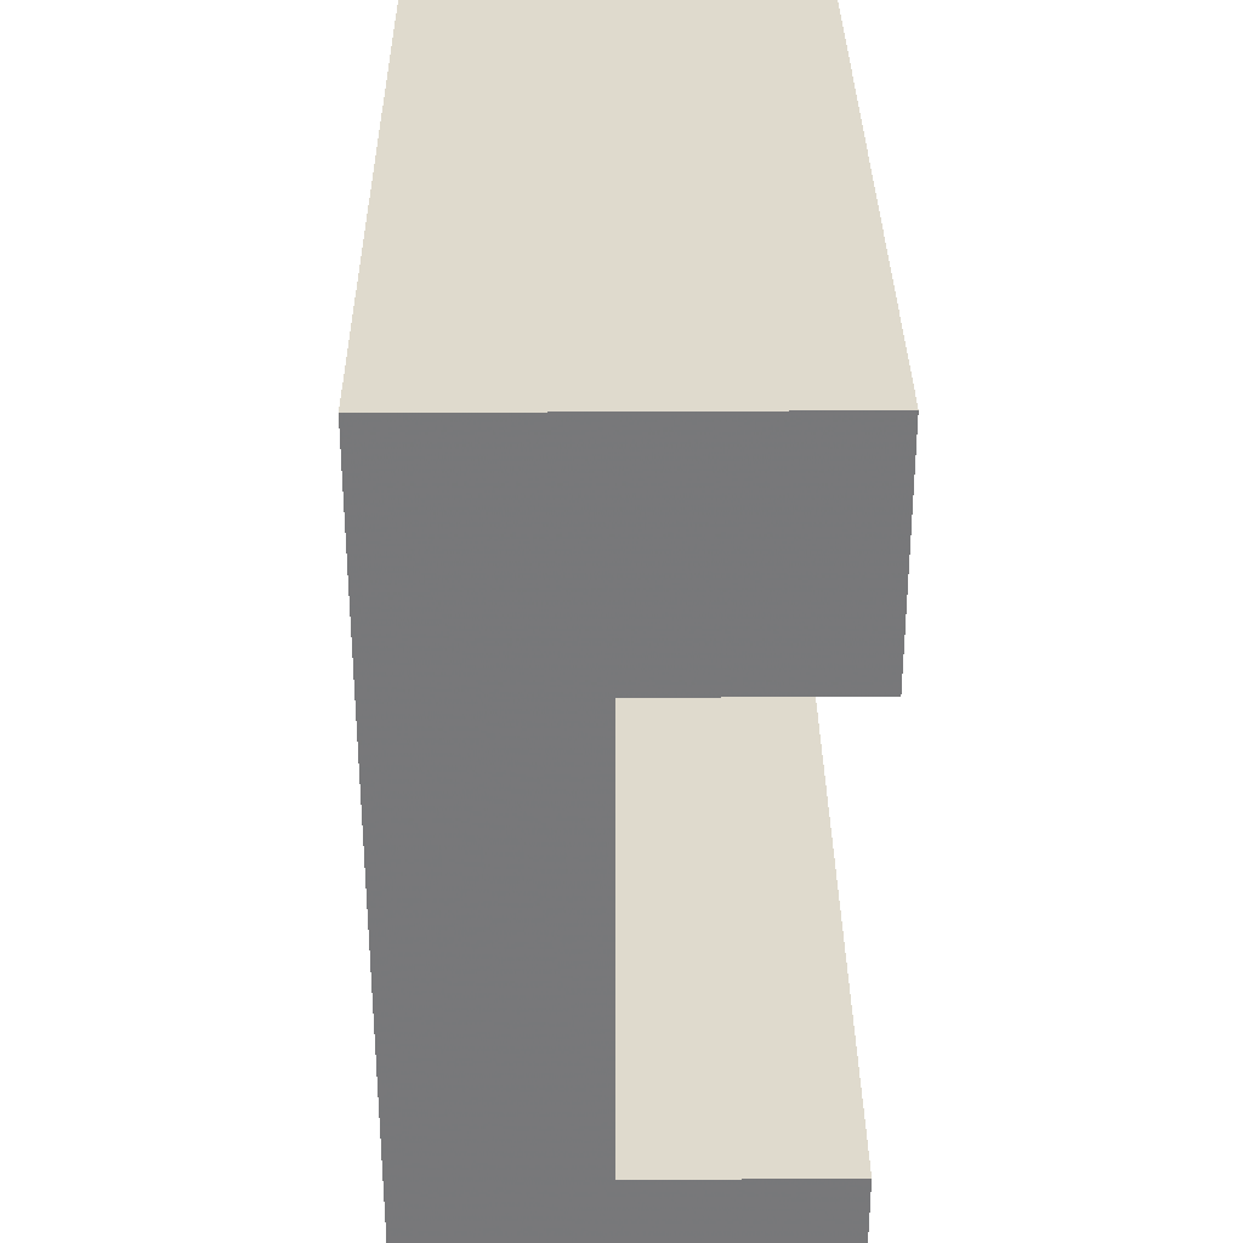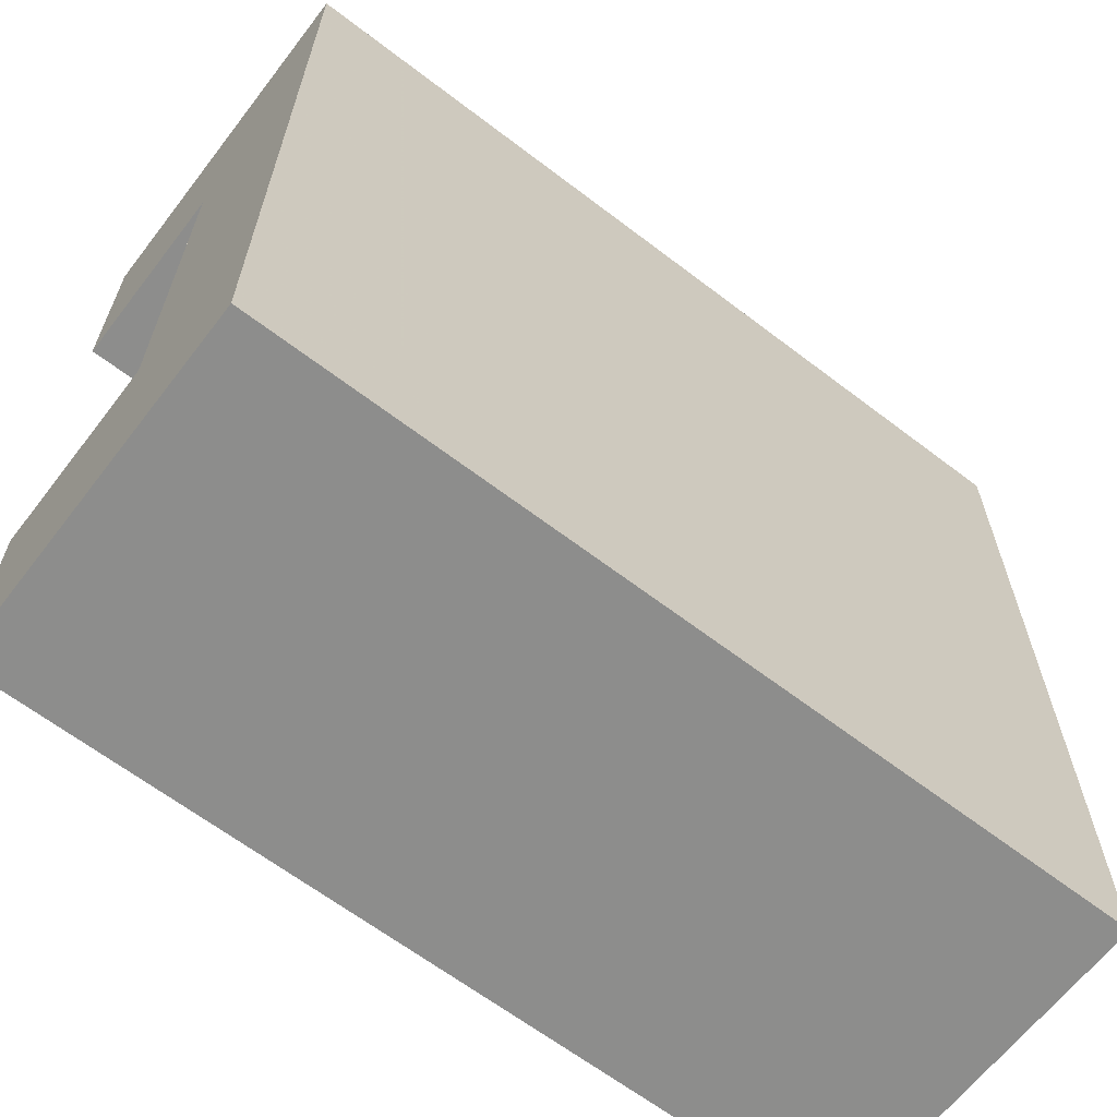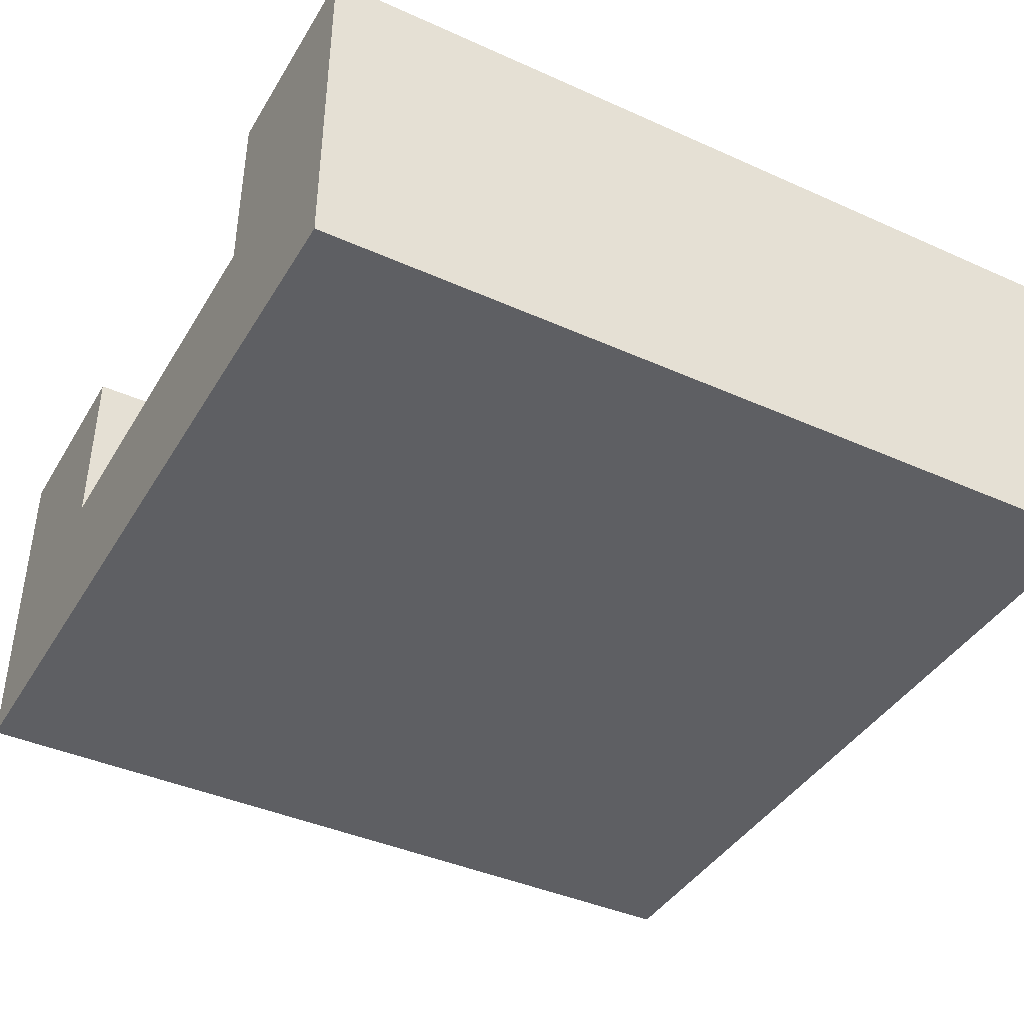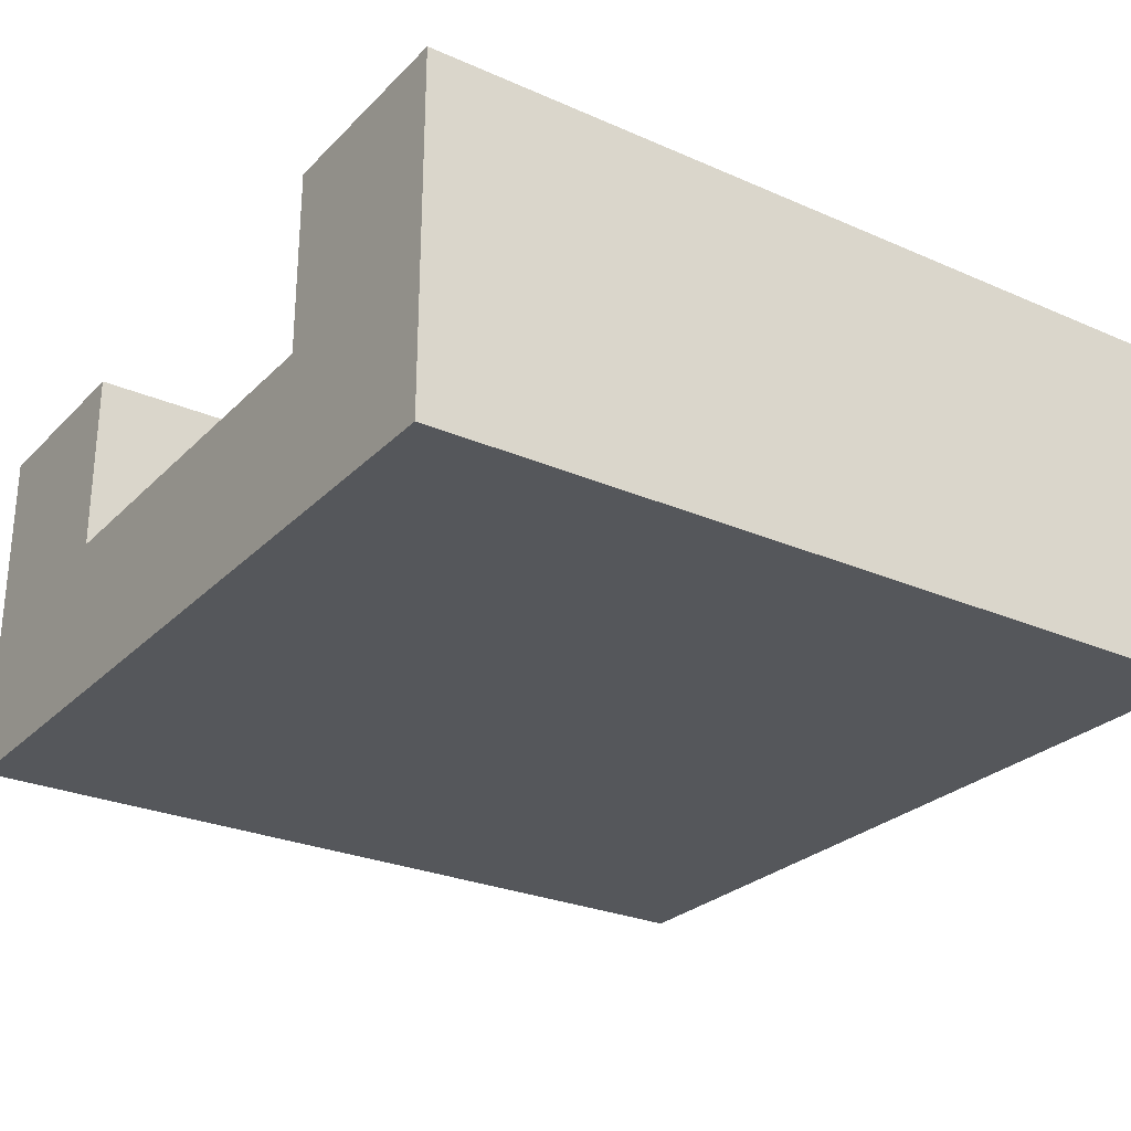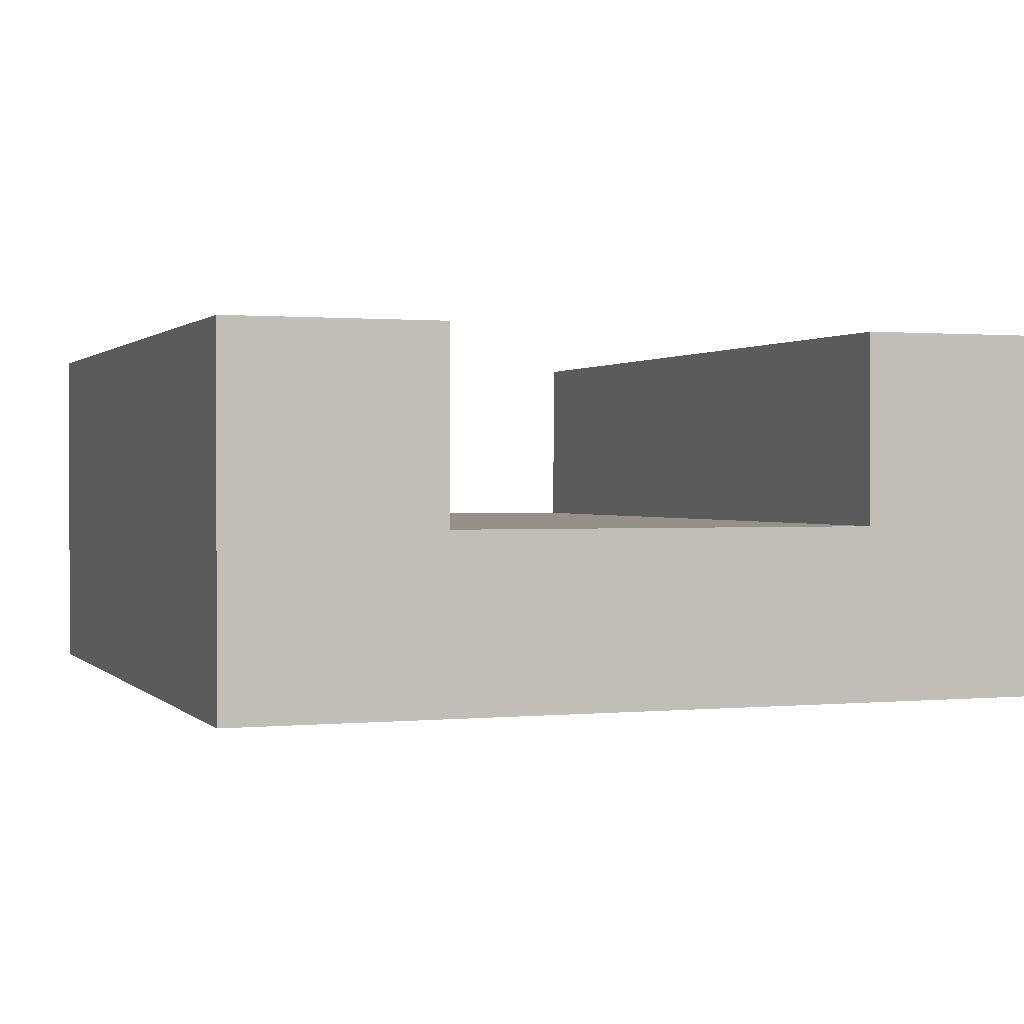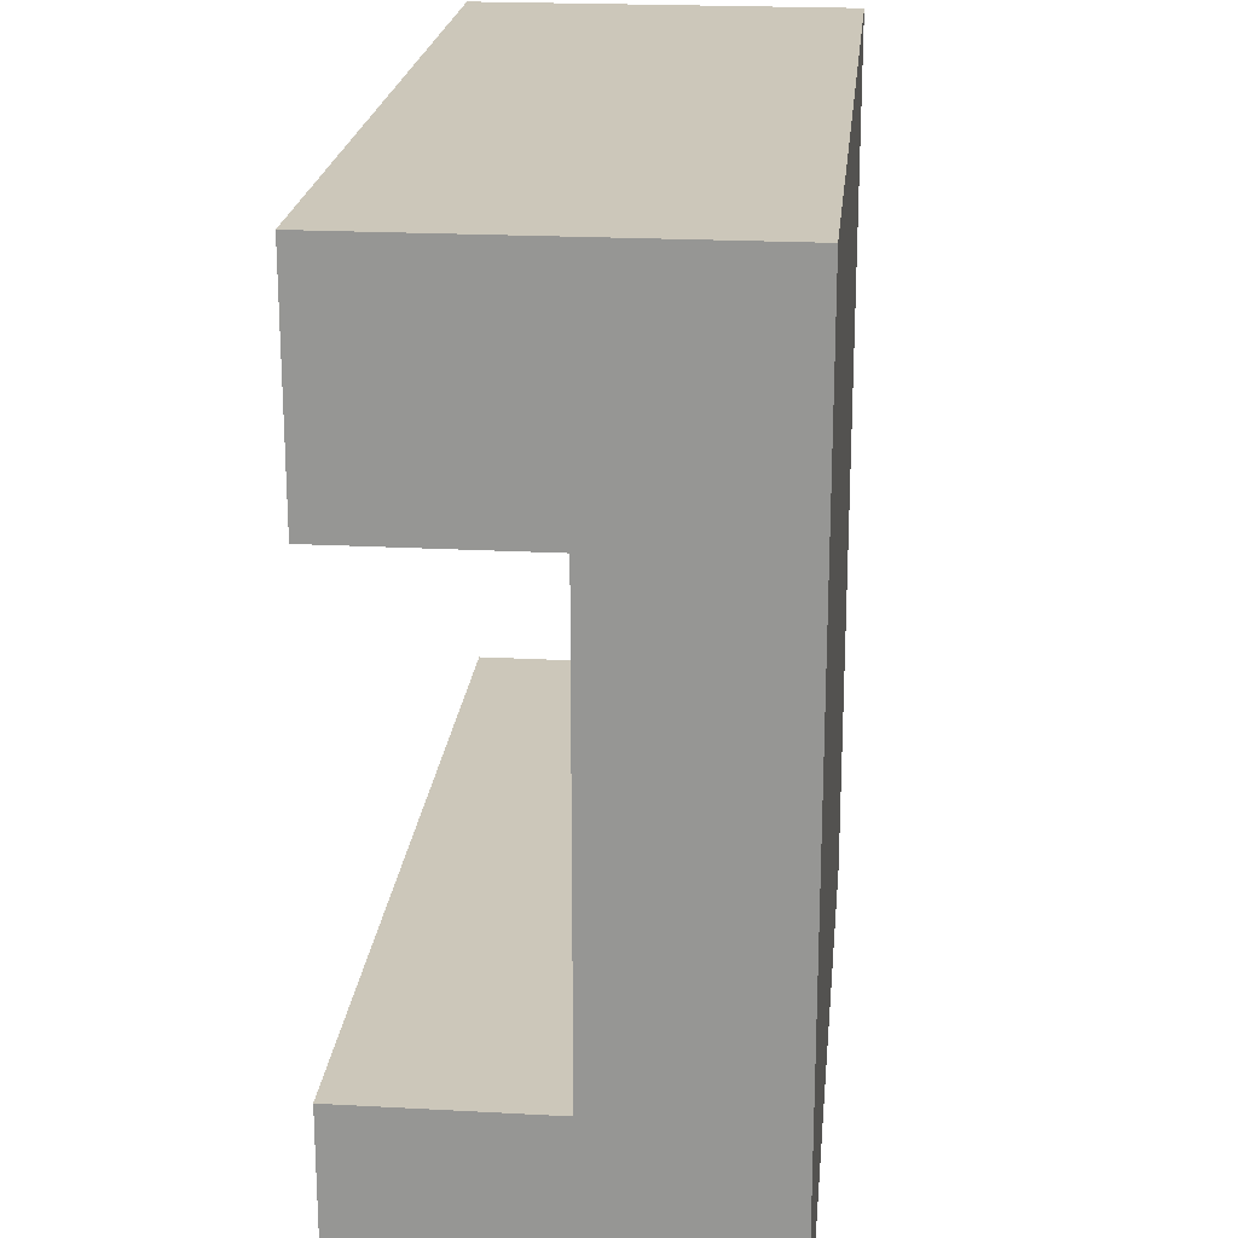
<metadata>
{"format":"obj","ext":"obj","renderer":"f3d","projection":"perspective","resolution":1024,"background":"white","views":[{"elev":32.6,"azim":89.4,"up":"+Z"},{"elev":-64.4,"azim":-37.6,"up":"+Z"},{"elev":-41.0,"azim":-28.6,"up":"+Y"},{"elev":-27.0,"azim":-34.1,"up":"+Y"},{"elev":0.9,"azim":70.1,"up":"+Y"},{"elev":21.4,"azim":-84.5,"up":"+Z"}]}
</metadata>
<code>
v 0 0 1
v 1 0 1
v 1 0.42 1
v 0 0.42 1
v 0 0 0
v 1 0 0
v 0 0.42 0
v 0 0.42 0.75
v 0 0.2 0.75
v 0 0.1 0.75
v 0 0.1 0.25
v 0 0.2 0.25
v 0 0.42 0.25
v 1 0.42 0
v 1 0.42 0.25
v 1 0.2 0.25
v 1 0.1 0.25
v 1 0.1 0.75
v 1 0.2 0.75
v 1 0.42 0.75
g Mesh1 Group1 Model
f 2 4 1
f 2 3 4
f 5 2 1
f 5 6 2
f 5 13 7
f 1 4 10
f 1 10 11
f 11 13 5
f 1 11 5
f 8 10 4
f 5 14 6
f 5 7 14
f 14 13 15
f 14 7 13
f 2 20 3
f 6 14 17
f 6 17 18
f 18 19 20
f 18 20 2
f 6 18 2
f 15 16 17
f 15 17 14
f 16 13 12
f 16 15 13
f 19 12 9
f 19 16 12
f 11 9 12
f 11 10 9
f 9 20 19
f 9 8 20
f 4 20 8
f 4 3 20
f 18 16 19
f 18 17 16

</code>
